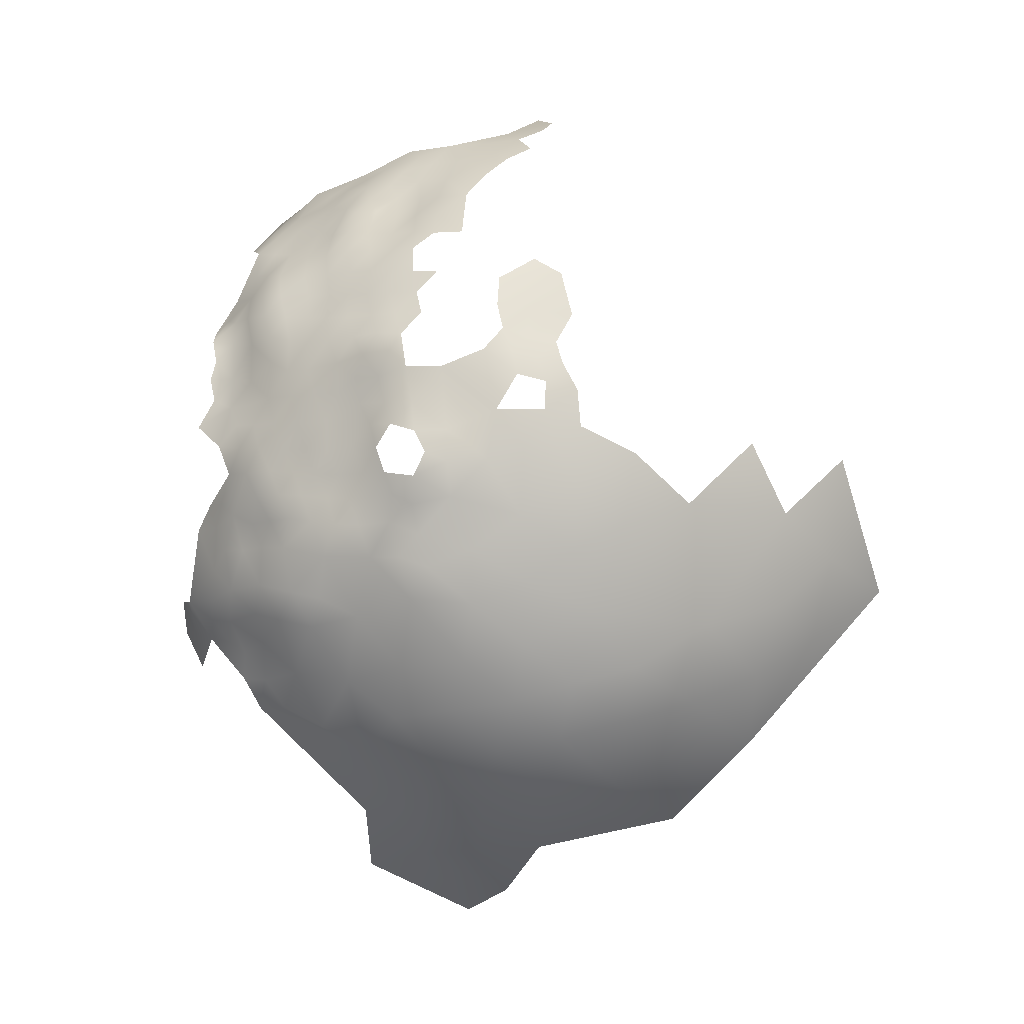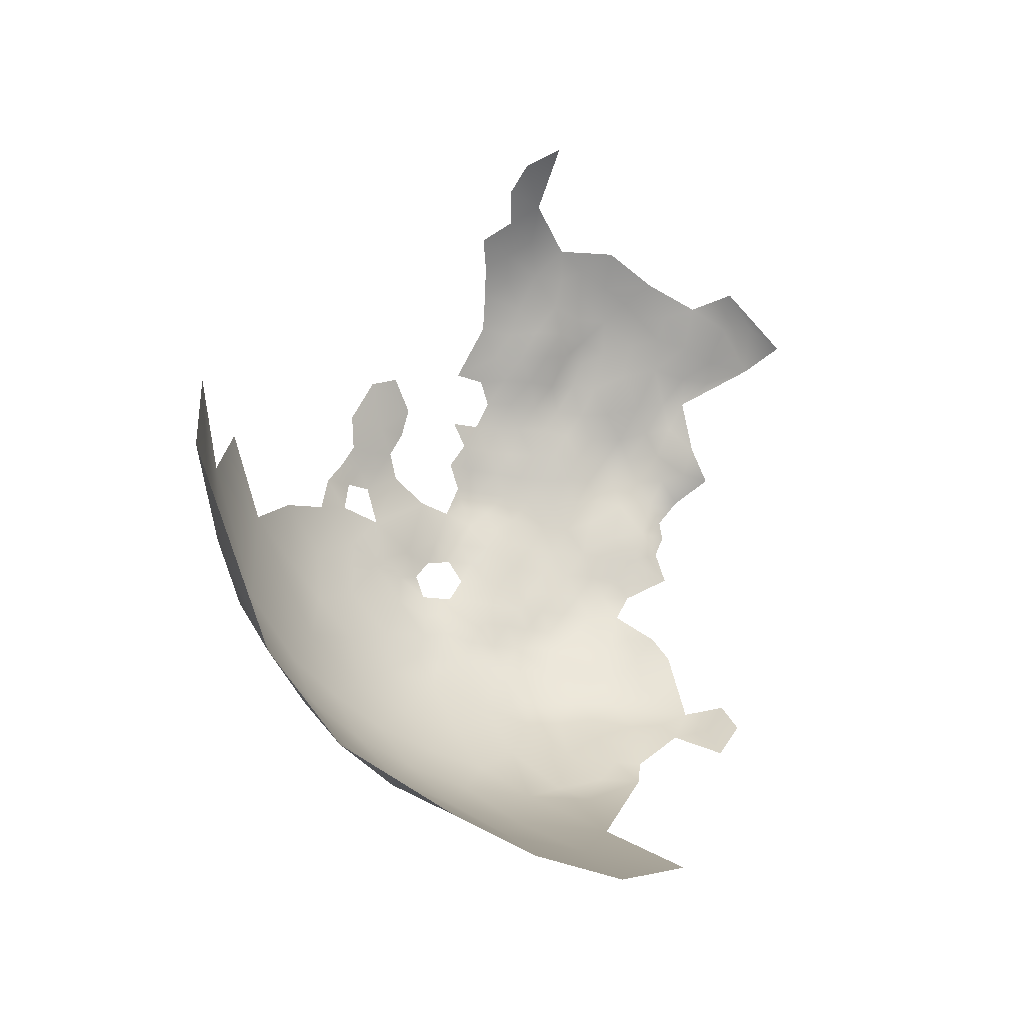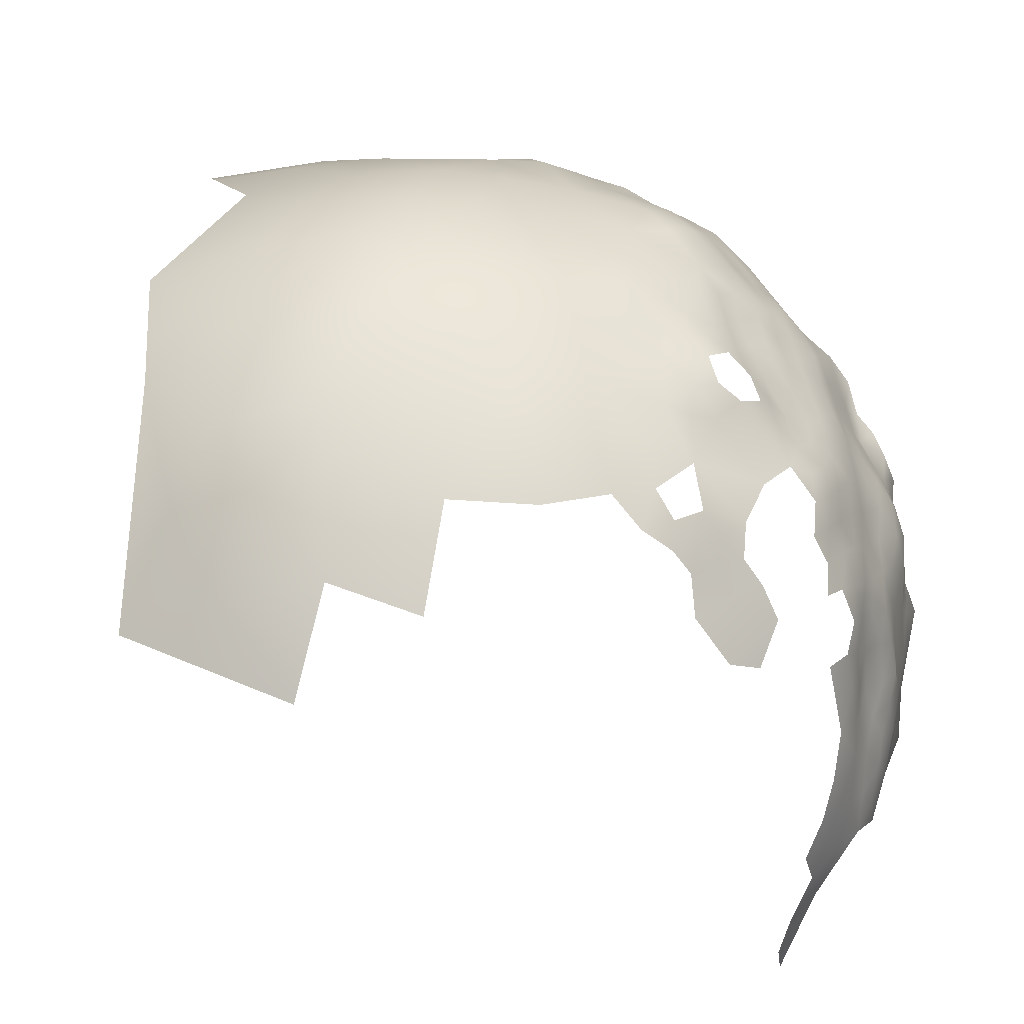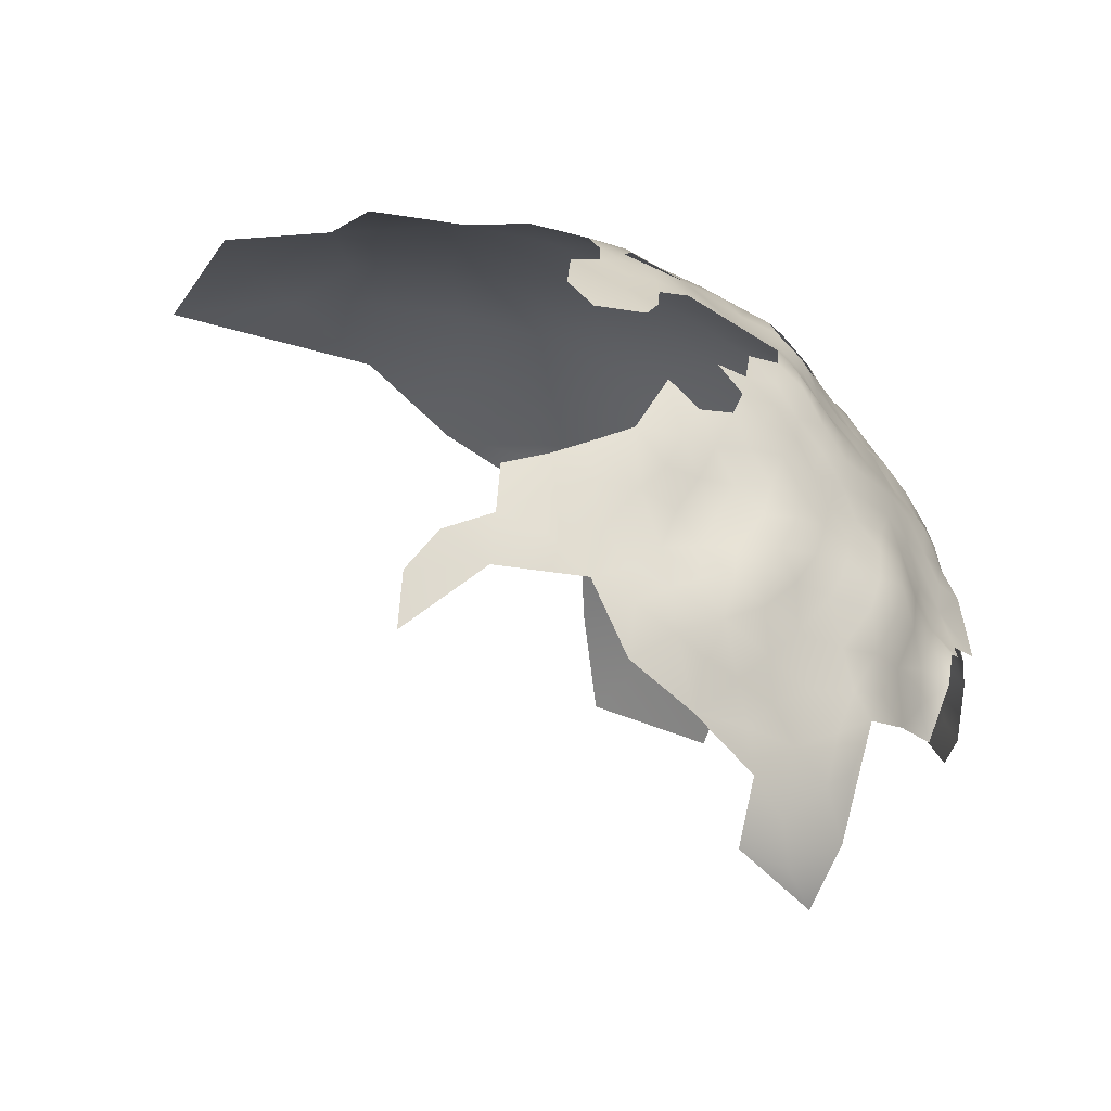
<metadata>
{"format":"obj","ext":"obj","renderer":"f3d","projection":"perspective","resolution":1024,"background":"white","views":[{"elev":-0.9,"azim":-24.0,"up":"+Y"},{"elev":-33.9,"azim":108.6,"up":"+Y"},{"elev":77.4,"azim":140.1,"up":"+Z"},{"elev":-4.3,"azim":-175.6,"up":"+Z"}]}
</metadata>
<code>
v 43.74 242.2 -403
v 47.68 255.8 -419.2
v 45.63 241.9 -398.8
v 47.12 246.3 -401.7
v 49.29 246.2 -397.3
v 50.72 250.1 -401.2
v 51.72 253.9 -405.2
v 47.61 250.3 -405.2
v 53.38 250 -396.7
v 55 253.4 -401.6
v 44.3 246.1 -405.9
v 45.34 249.8 -409.5
v 41.59 246 -410.5
v 41.27 242.2 -407.4
v 49.53 254.5 -409.1
v 57.3 253.4 -396.9
v 59.16 252.6 -392.3
v 61.16 256.4 -395.9
v 59.2 256.9 -401
v 55.26 249.7 -392.4
v 62.9 260.1 -399.9
v 61.78 260.5 -405.1
v 57.39 257.1 -405.9
v 54.8 258.4 -409.3
v 47.84 254.1 -413.1
v 43.61 250.1 -414.6
v 40.38 238.1 -404.5
v 42.07 237.8 -400
v 44.53 237.6 -395.8
v 47.4 237.6 -391.8
v 50.06 237.9 -387.4
v 50.24 241.7 -390.6
v 47.63 241.6 -394.8
v 44.25 233.9 -392.1
v 46.75 234.2 -387.5
v 41.33 233.7 -396.7
v 49.92 234 -384.2
v 53.45 237.7 -383.8
v 53.81 241.4 -386.9
v 57.17 245 -385.8
v 55.04 228.2 -378.6
v 61.21 231 -375.1
v 65.42 230.8 -372.9
v 64.75 234.7 -375.1
v 64.74 238.9 -377.4
v 68.45 233.1 -372.6
v 69.31 237.9 -374.8
v 72.11 235.4 -372.3
v 65.45 226.6 -370.8
v 69 229.5 -370.4
v 72.43 232.2 -370.4
v 65.91 243.7 -379.2
v 69.71 225.4 -368.6
v 62.01 220.7 -371.6
v 65.62 214.3 -368.5
v 68.98 220.7 -367.6
v 74.44 217.9 -365.1
v 74.36 224 -366.2
v 69.9 215.8 -366.2
v 59.97 212.3 -370.8
v 57.5 215.1 -372.8
v 75.8 237 -371.2
v 72.65 228.5 -368.3
v 75.68 244.4 -375.3
v 72.23 247.1 -378.7
v 49.86 228.3 -381.8
v 54.17 245.4 -389.5
v 41.69 229.3 -393.4
v 44.78 230.3 -388.7
v 54.17 212 -374
v 54.67 217.4 -375.7
v 51.02 213.6 -376
v 49.33 209.7 -377
v 49.88 217.2 -378
v 49.31 204.9 -377.6
v 46.81 206.7 -380.1
v 54.81 206.2 -374.1
v 50.21 222.1 -379.9
v 46.75 222.2 -383.8
v 46.92 218.5 -381.5
v 44.93 218.5 -385.6
v 44.11 222.2 -388.6
v 42.63 215 -388.2
v 45.16 214.6 -383.5
v 39.34 214.1 -391.7
v 36.73 214.6 -395.4
v 37.68 210.3 -393.2
v 43.61 210.3 -385.6
v 45.83 210.3 -381.3
v 44.24 206.2 -383.3
v 41.65 206 -387.2
v 39.16 206.1 -391.1
v 39.52 201.8 -388.4
v 42.53 201.5 -385
v 41.49 224.2 -392.2
v 38.59 224 -396
v 38.21 228.5 -398.6
v 39.79 219.2 -393.3
v 35.5 223.9 -400.1
v 46.37 226.6 -385.8
v 36.67 202.2 -392.3
v 35.68 206.6 -394.2
v 38.34 196.3 -390.1
v 40.66 198.3 -386.3
v 44.26 196.1 -383.7
v 34.07 202.8 -396.1
v 32.88 206.8 -398.1
v 31.93 202.3 -400.3
v 30.31 206.5 -402.7
v 30.34 201.8 -405
v 28.14 203.4 -409.2
v 29.15 197.2 -407
v 31.27 197.8 -402.7
v 33.35 197.7 -397.2
v 27.33 197.4 -411.1
v 46.68 202 -381.2
v 50.59 200 -377.8
v 35.19 210.7 -397.2
v 32.23 210.9 -401
v 39.13 233.5 -401.4
v 29.36 210.6 -405.7
v 30.93 215.2 -403.5
v 29.07 215.1 -408.5
v 27.86 210.6 -411
v 26.65 215.5 -413
v 29.26 219.3 -411.3
v 31.17 219.2 -407.1
v 31.3 222.8 -410.2
v 29.44 222.6 -415.1
v 27.12 205.4 -413.2
v 27.72 224.1 -419.6
v 32.19 227.1 -412.1
v 30.64 228 -417.8
v 43.73 226.6 -389.7
v 47.69 230.7 -384.6
v 40.86 210 -389.6
v 26.52 193.7 -415.5
v 26.61 201.2 -414.4
v 87.68 275.6 -408.4
v 81.68 273 -406.3
v 81.39 270.4 -400.4
v 75.93 269.9 -403.7
v 76.14 267.9 -399.1
v 71.49 267.2 -402.1
v 75.82 272.2 -408.7
v 82.16 275.1 -412.4
v 69.73 268.3 -407.6
v 66.91 268.4 -412.3
v 66.08 270.2 -416.4
v 62.06 266.9 -414.5
v 63.36 264.6 -409.8
v 71.03 272.2 -413.6
v 61.44 268.5 -419.9
v 65.84 263.9 -402.8
v 58.95 263.9 -413.3
v 58.97 261.1 -409.5
v 56.15 264.1 -418
v 54.99 261.1 -413
v 71.49 264.6 -397.4
v 62.93 252.6 -388.6
v 36.05 228.6 -403.2
v 37.41 238.5 -408.4
v 37.13 234.1 -405.6
v 34.59 230.3 -407.8
v 34.98 235 -409.4
v 47.88 196.2 -379.7
v 49.8 189.2 -379.8
v 51.71 194.5 -377
v 26.56 188.2 -416.7
v 27.99 190.2 -410.1
v 24.31 187.9 -423.4
v 25.26 187.6 -431
v 26.84 181.9 -434.2
v 26.82 182.3 -428.1
v 28.02 181.2 -422
v 28.91 175.8 -431
v 28.96 184.6 -413.5
v 33.19 181 -408
v 29.74 180.9 -416.8
v 31.33 186.2 -406.4
v 32.95 233.9 -414
v 34.7 238.9 -412.8
v 33.4 239 -418
v 35.72 243.3 -416.6
v 35.55 243.1 -422.9
v 32.6 238.6 -422.9
v 32.76 239.3 -427.5
v 28.96 235 -424.7
v 31.62 237.3 -431.9
v 28.39 231.3 -420.8
v 31.38 234.5 -419.9
v 35.14 243.3 -430.2
v 37.74 247.6 -426.2
v 38.24 247.3 -421.4
v 41.08 251.8 -425.9
v 39.05 252.3 -429.5
v 41.47 254.8 -435.7
v 43.04 255.7 -430.9
v 44.41 257.4 -437.1
v 46.26 257 -425.8
v 48.01 259.9 -432.7
v 51.02 260.5 -422.2
v 50.58 261.1 -427.9
v 51.54 259.5 -416.3
v 54.6 264.2 -425
v 59.62 268.3 -428.8
v 53.54 264.1 -430.4
v 51.54 258.2 -411.5
v 42.68 254.8 -444
v 37.58 242.7 -411.8
v 38.8 246.6 -415.8
v 52.81 265.4 -436
v 54.6 265.5 -444.3
v 49.47 261.4 -441.2
v 48.95 260.7 -446.7
v 46.55 255.9 -451.6
v 33.49 223.9 -405.9
v 33.29 219.3 -402.2
v 51.61 246 -393.1
v 42.4 251.3 -420.9
v 66.55 260.2 -395.2
v 33.46 185.3 -400.1
v 37.49 184.2 -394.5
v 37.96 189.1 -391.7
v 34.39 190.1 -395.6
v 31.02 191.2 -402.9
v 26.37 205 -417.8
v 25.14 200.7 -420.6
v 27.43 227.9 -421.1
v 31.58 179.1 -413.3
v 32.26 174.3 -415.9
v 34.86 174.2 -411.8
v 35.46 169 -416.3
v 37.91 169.3 -409.6
v 27.37 184.8 -419.2
v 36.21 218.9 -397.8
v 34.26 214.6 -399.6
v 25.08 219.3 -420.6
v 42.19 163.4 -408.5
v 42.47 166.4 -402.9
v 49.01 162.2 -399
v 91.98 279.8 -419.9
v 66.75 272.4 -422.9
v 57.95 266.4 -423
v 91.53 277.9 -413.1
v 73.34 197.3 -365.4
v 65.13 203.1 -368.5
v 57.93 197.4 -372.8
v 66.42 192 -369.3
v 73.45 207.9 -364.6
v 81.19 201.5 -362.6
v 92.4 205.1 -360.6
v 83.04 213.5 -362.1
v 58.53 188.4 -373.8
v 58.7 178.7 -377.4
v 66.93 181.5 -371.5
v 67.09 171.7 -375.7
v 75.65 175 -370.2
v 77.79 187.2 -366.1
v 85.38 177.5 -366.5
v 85.17 168.2 -370.5
v 75.52 165.1 -375.4
v 66.36 163 -381.7
v 58.08 170 -382.7
v 68.26 152.9 -390.8
v 76.5 155.1 -383.4
v 58.15 161.1 -389.7
v 50.44 177.5 -384.9
v 51.19 168.5 -390.3
v 60.93 151.1 -400.9
v 87.16 157 -378.6
v 43.37 186.1 -388
v 43.96 174.7 -393.9
v 97.2 161.1 -374.5
v 96.84 171.3 -367.8
v 96.9 184.7 -362.9
v 111 187.5 -363
v 108.8 175.6 -366.6
v 120.3 181.4 -367.3
v 123.2 195.8 -365.4
v 111.5 163.4 -373.9
v 124.4 213 -363.7
v 111.3 203.5 -361.1
v 136.1 189.8 -370.1
v 65.68 141.4 -414.3
v 55.16 149.8 -415.4
v 71.7 143.2 -402.9
v 101.3 149.5 -383.2
v 86.94 148.4 -387
v 37.61 175.9 -403.2
v 81.02 144.1 -396
v 62.01 137.6 -430.8
v 79.51 128.7 -424.8
v 104.4 215.4 -360.5
v 81.05 134.3 -410.6
f 50 63 51
f 24 158 208
f 50 53 63
f 163 162 165
f 118 237 119
f 91 136 92
f 87 86 118
f 44 43 46
f 39 40 67
f 82 134 95
f 50 46 43
f 29 30 33
f 86 237 118
f 87 85 86
f 78 80 74
f 217 128 127
f 90 76 89
f 90 89 88
f 50 43 49
f 166 167 168
f 227 138 130
f 71 70 61
f 71 72 70
f 43 44 42
f 111 130 138
f 111 138 115
f 88 91 90
f 88 136 91
f 1 11 14
f 236 237 86
f 97 99 96
f 56 59 57
f 87 102 92
f 87 92 136
f 128 126 127
f 58 53 56
f 58 56 57
f 51 46 50
f 103 93 101
f 81 83 84
f 102 101 92
f 35 135 37
f 44 46 47
f 163 27 162
f 117 166 168
f 164 163 165
f 136 88 83
f 88 84 83
f 88 89 84
f 96 98 95
f 76 75 73
f 28 36 29
f 106 101 102
f 81 80 79
f 81 84 80
f 90 116 76
f 13 14 11
f 91 93 94
f 8 6 7
f 107 118 119
f 107 119 109
f 136 85 87
f 136 83 85
f 68 69 34
f 38 31 37
f 100 134 82
f 8 4 6
f 32 33 30
f 120 36 28
f 12 13 11
f 35 37 31
f 79 82 81
f 29 34 30
f 79 100 82
f 191 183 186
f 93 104 94
f 93 103 104
f 93 92 101
f 93 91 92
f 45 44 47
f 78 79 80
f 100 69 134
f 20 219 67
f 106 107 108
f 106 102 107
f 49 53 50
f 10 7 6
f 211 184 210
f 127 218 217
f 31 38 39
f 3 29 33
f 109 108 107
f 17 18 16
f 133 229 131
f 133 131 129
f 68 134 69
f 126 125 123
f 126 123 127
f 8 12 11
f 8 11 4
f 190 191 188
f 129 126 128
f 165 182 181
f 19 16 18
f 19 10 16
f 162 182 165
f 31 32 30
f 108 114 106
f 122 119 237
f 94 104 105
f 124 123 125
f 161 99 97
f 224 225 223
f 36 34 29
f 36 68 34
f 132 129 128
f 118 102 87
f 118 107 102
f 132 133 129
f 116 75 76
f 116 117 75
f 23 156 24
f 90 91 94
f 124 121 123
f 121 119 122
f 121 109 119
f 35 34 69
f 1 4 11
f 152 149 148
f 151 150 155
f 151 155 156
f 32 31 39
f 1 14 27
f 3 4 1
f 120 27 163
f 120 28 27
f 190 229 133
f 46 51 48
f 46 48 47
f 25 26 12
f 122 123 121
f 19 18 21
f 89 76 73
f 113 114 108
f 9 219 20
f 111 112 110
f 111 115 112
f 183 181 182
f 63 53 58
f 179 235 175
f 113 110 112
f 113 108 110
f 184 182 210
f 184 183 182
f 3 28 29
f 193 195 196
f 177 169 235
f 177 235 179
f 67 219 32
f 67 32 39
f 9 5 219
f 157 158 155
f 22 156 23
f 162 210 182
f 127 123 122
f 127 122 218
f 26 13 12
f 2 204 202
f 162 27 14
f 218 122 237
f 218 237 236
f 100 66 135
f 157 204 158
f 22 21 154
f 99 218 236
f 151 148 150
f 185 194 193
f 6 4 5
f 6 5 9
f 1 28 3
f 1 27 28
f 222 223 225
f 96 99 236
f 96 236 98
f 221 21 18
f 73 70 72
f 71 74 72
f 158 24 156
f 158 156 155
f 94 116 90
f 186 188 191
f 3 33 5
f 3 5 4
f 110 108 109
f 86 98 236
f 86 85 98
f 204 208 158
f 234 232 233
f 23 10 19
f 68 95 134
f 233 232 231
f 135 69 100
f 135 35 69
f 143 142 144
f 149 150 148
f 149 153 150
f 191 181 183
f 142 143 141
f 205 207 203
f 202 205 203
f 210 14 13
f 210 162 14
f 217 218 99
f 217 99 161
f 20 16 9
f 20 17 16
f 22 151 156
f 230 177 179
f 228 138 227
f 9 16 10
f 9 10 6
f 77 70 73
f 77 73 75
f 200 202 203
f 22 23 19
f 22 19 21
f 35 31 30
f 35 30 34
f 105 116 94
f 8 7 15
f 195 198 196
f 120 161 97
f 211 210 13
f 211 13 26
f 163 161 120
f 163 164 161
f 171 235 169
f 15 25 12
f 15 12 8
f 200 2 202
f 51 62 48
f 200 201 198
f 200 203 201
f 139 146 140
f 199 197 198
f 199 198 201
f 230 231 232
f 37 135 66
f 174 172 173
f 197 196 198
f 195 194 220
f 195 193 194
f 97 36 120
f 179 231 230
f 194 185 184
f 194 184 211
f 97 68 36
f 219 5 33
f 219 33 32
f 176 174 173
f 189 187 192
f 25 15 208
f 185 186 183
f 185 183 184
f 170 180 226
f 166 116 105
f 166 117 116
f 243 153 149
f 187 188 186
f 164 217 161
f 215 214 213
f 205 157 244
f 147 154 144
f 151 22 154
f 170 169 177
f 170 137 169
f 96 95 68
f 96 68 97
f 70 60 61
f 143 144 159
f 154 159 144
f 152 148 147
f 157 153 244
f 142 140 145
f 142 141 140
f 157 155 150
f 157 150 153
f 222 226 180
f 147 148 151
f 147 151 154
f 15 24 208
f 205 244 206
f 205 206 207
f 200 198 195
f 145 152 147
f 142 147 144
f 142 145 147
f 202 204 157
f 202 157 205
f 171 175 235
f 23 7 10
f 54 60 55
f 98 82 95
f 191 190 133
f 56 55 59
f 56 54 55
f 146 145 140
f 114 101 106
f 185 193 192
f 79 66 100
f 79 78 66
f 54 61 60
f 221 154 21
f 221 159 154
f 174 175 171
f 174 171 172
f 132 128 217
f 132 217 164
f 124 130 111
f 226 113 112
f 238 129 131
f 47 48 62
f 209 197 199
f 164 165 181
f 164 181 132
f 98 85 83
f 211 220 194
f 211 26 220
f 189 188 187
f 185 187 186
f 185 192 187
f 129 125 126
f 137 115 138
f 49 43 42
f 167 166 105
f 213 214 212
f 238 125 129
f 181 191 133
f 181 133 132
f 82 83 81
f 82 98 83
f 178 230 232
f 200 220 2
f 200 195 220
f 226 222 225
f 178 177 230
f 204 2 25
f 204 25 208
f 47 52 45
f 103 101 114
f 7 24 15
f 7 23 24
f 207 201 203
f 170 115 137
f 111 110 109
f 227 130 124
f 78 74 71
f 180 177 178
f 180 170 177
f 78 41 66
f 212 201 207
f 170 226 112
f 170 112 115
f 290 178 232
f 290 232 234
f 272 224 223
f 77 60 70
f 111 121 124
f 111 109 121
f 117 77 75
f 103 105 104
f 54 71 61
f 228 137 138
f 2 26 25
f 2 220 26
f 206 244 153
f 18 17 160
f 192 193 196
f 226 114 113
f 226 225 114
f 247 246 250
f 249 246 247
f 243 206 153
f 175 231 179
f 243 149 152
f 249 248 254
f 249 247 248
f 206 212 207
f 171 169 137
f 209 215 216
f 176 175 174
f 248 117 168
f 248 77 117
f 255 256 254
f 251 253 250
f 251 250 246
f 239 234 233
f 214 201 212
f 214 199 201
f 245 146 139
f 256 249 254
f 252 253 251
f 260 258 261
f 209 199 214
f 209 214 215
f 273 268 272
f 178 222 180
f 258 259 256
f 257 258 256
f 257 256 255
f 262 258 257
f 262 261 258
f 263 262 257
f 260 259 258
f 254 248 168
f 240 234 239
f 146 152 145
f 273 272 223
f 267 264 269
f 267 263 264
f 269 264 268
f 269 268 273
f 255 268 264
f 254 168 167
f 250 253 57
f 250 57 59
f 259 249 256
f 257 264 263
f 257 255 264
f 266 262 263
f 259 246 249
f 239 241 240
f 272 167 105
f 290 222 178
f 275 260 261
f 275 276 260
f 265 266 263
f 265 263 267
f 171 137 228
f 146 245 242
f 247 55 60
f 290 234 240
f 267 269 241
f 290 273 223
f 290 223 222
f 250 55 247
f 250 59 55
f 247 77 248
f 247 60 77
f 273 241 269
f 272 103 224
f 272 105 103
f 216 215 213
f 268 167 272
f 209 196 197
f 271 262 266
f 271 261 262
f 270 265 267
f 273 290 240
f 273 240 241
f 279 277 278
f 288 274 271
f 288 271 289
f 285 287 270
f 286 285 270
f 280 282 283
f 255 254 167
f 255 167 268
f 279 284 280
f 278 277 276
f 278 276 275
f 289 271 266
f 274 261 271
f 274 275 261
f 291 287 295
f 270 267 241
f 281 278 275
f 281 275 274
f 259 251 246
f 291 289 266
f 291 266 265
f 287 291 265
f 287 265 270
f 288 281 274
f 280 283 277
f 280 277 279
f 285 295 287
f 292 285 286
f 281 279 278
f 276 259 260
f 283 294 252
f 286 270 241
f 286 241 239
f 293 295 285
f 293 285 292
f 288 289 291
f 284 282 280
f 286 239 233
f 281 284 279
f 52 64 65
f 64 47 62
f 64 52 47
f 103 225 224
f 225 103 114
f 160 221 18
f 42 54 49
f 71 41 78
f 41 54 42
f 41 71 54
f 283 276 277
f 259 252 251
f 252 276 283
f 252 259 276

</code>
